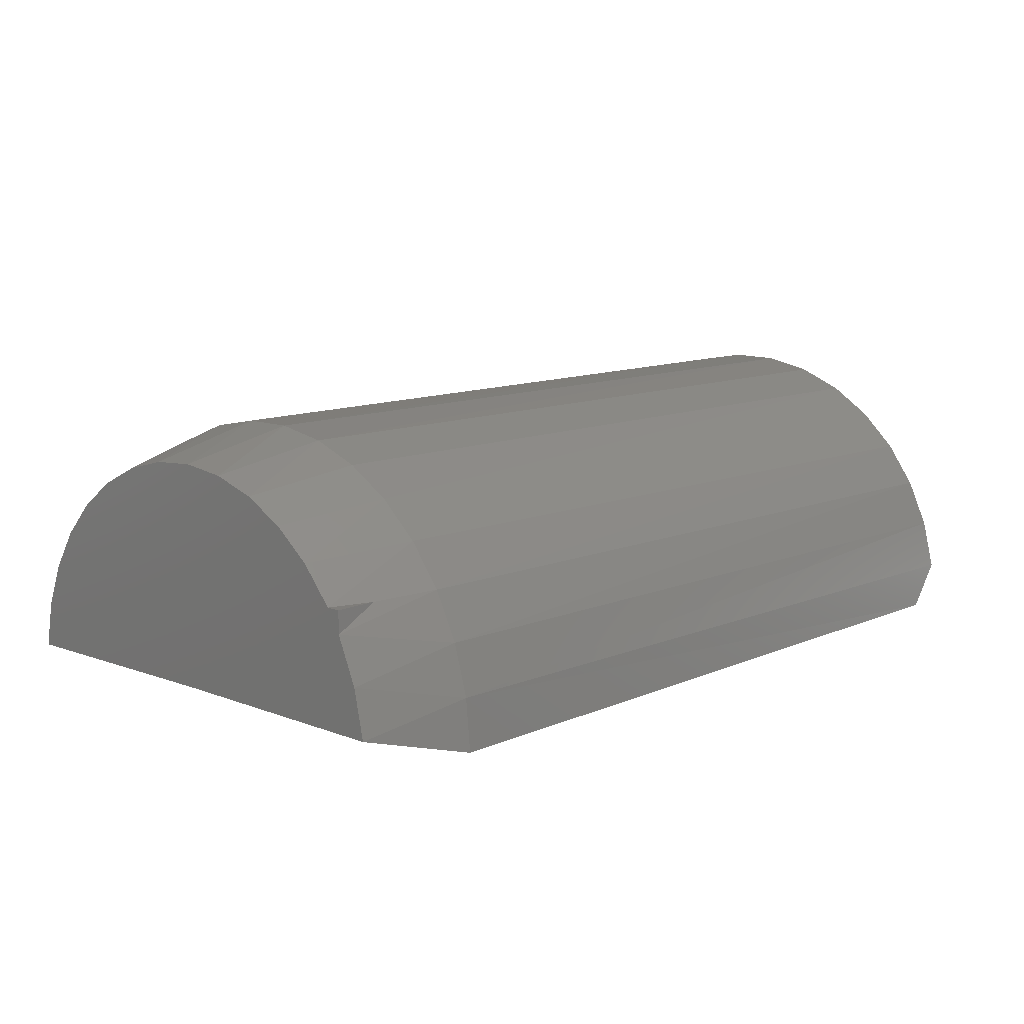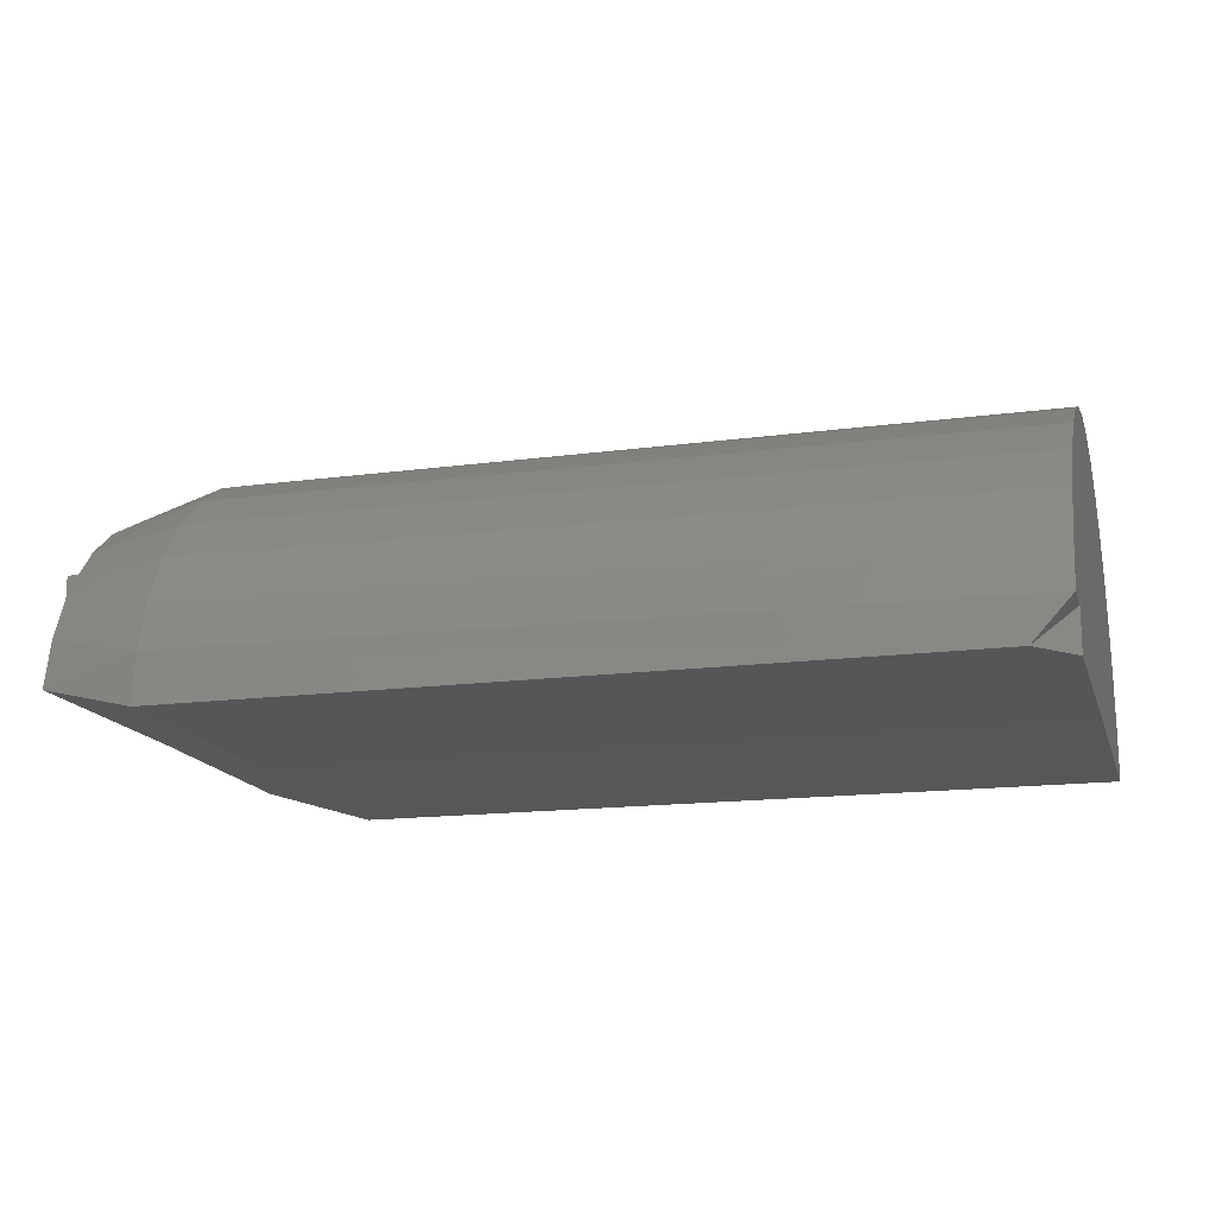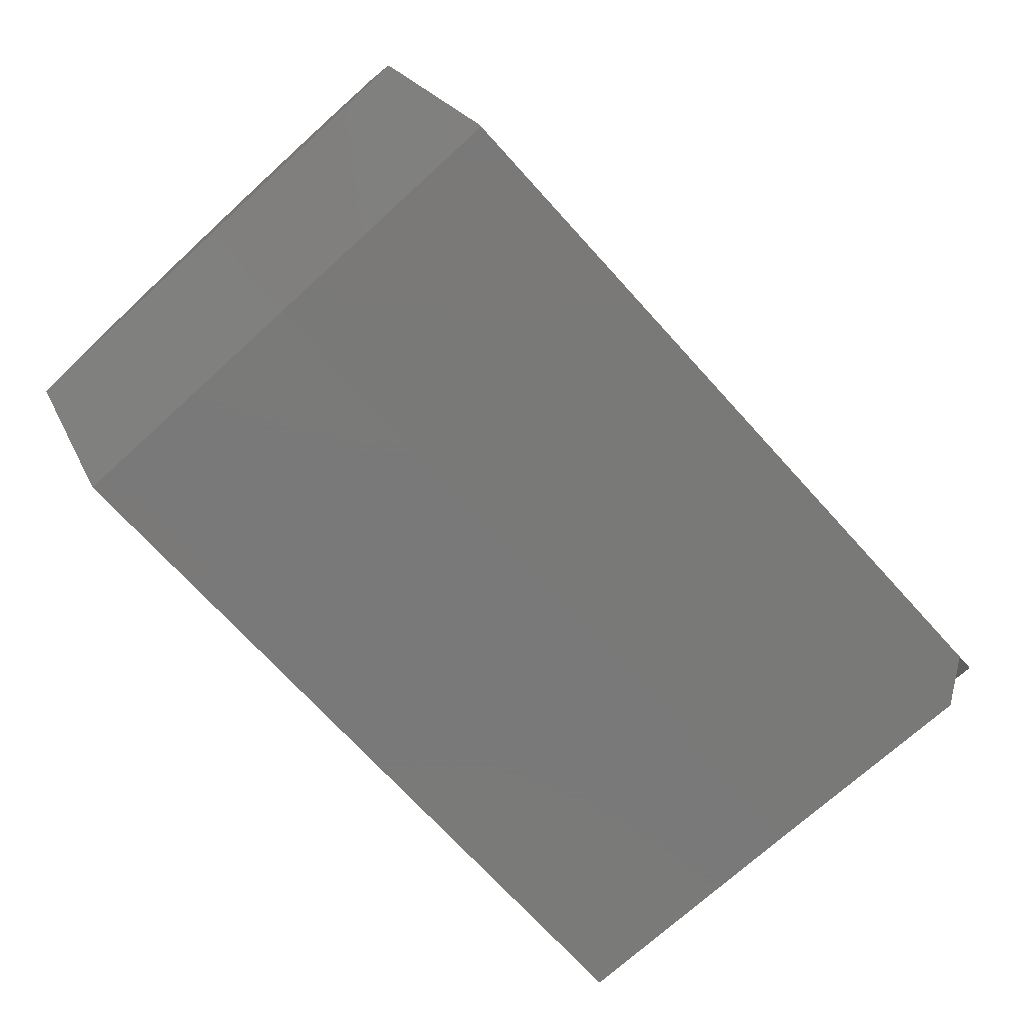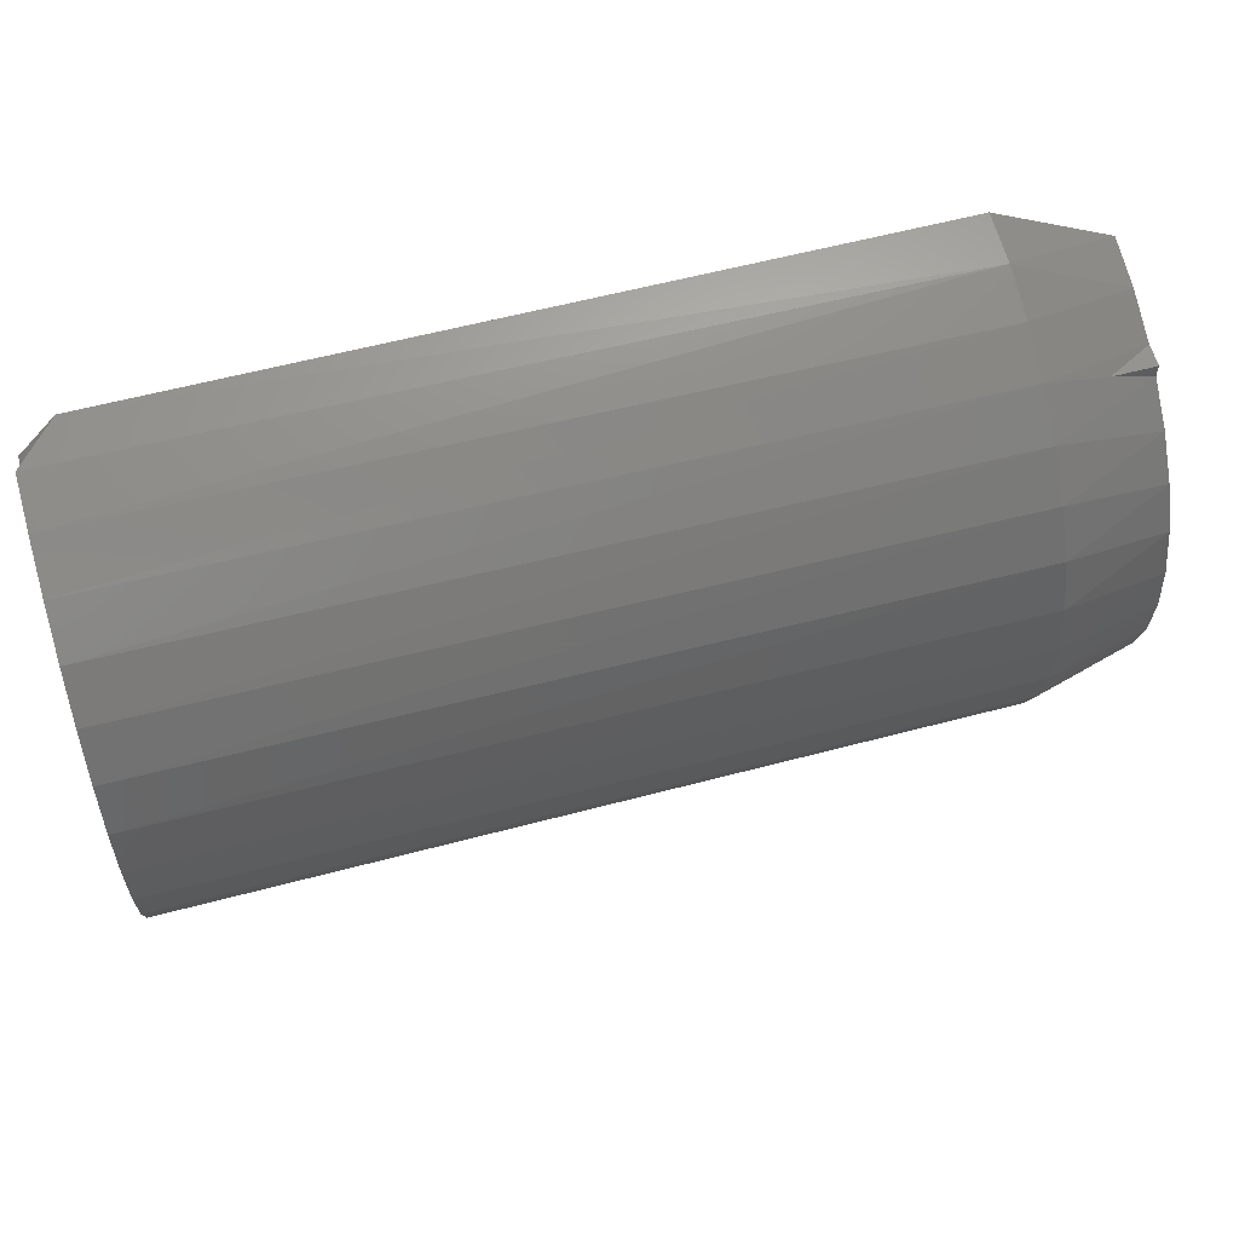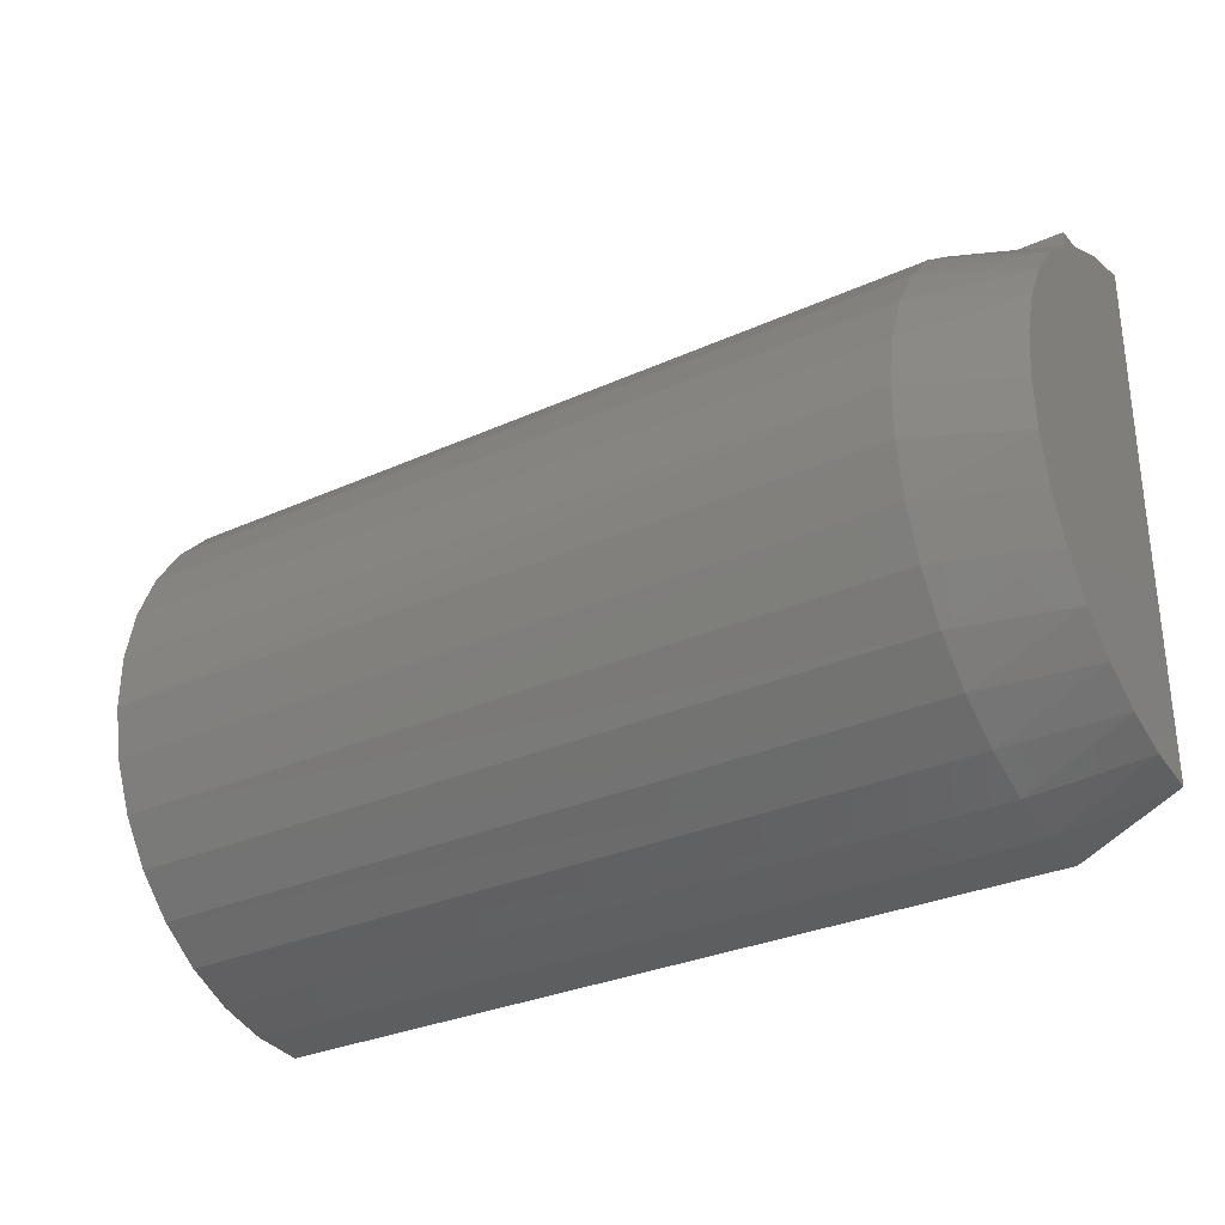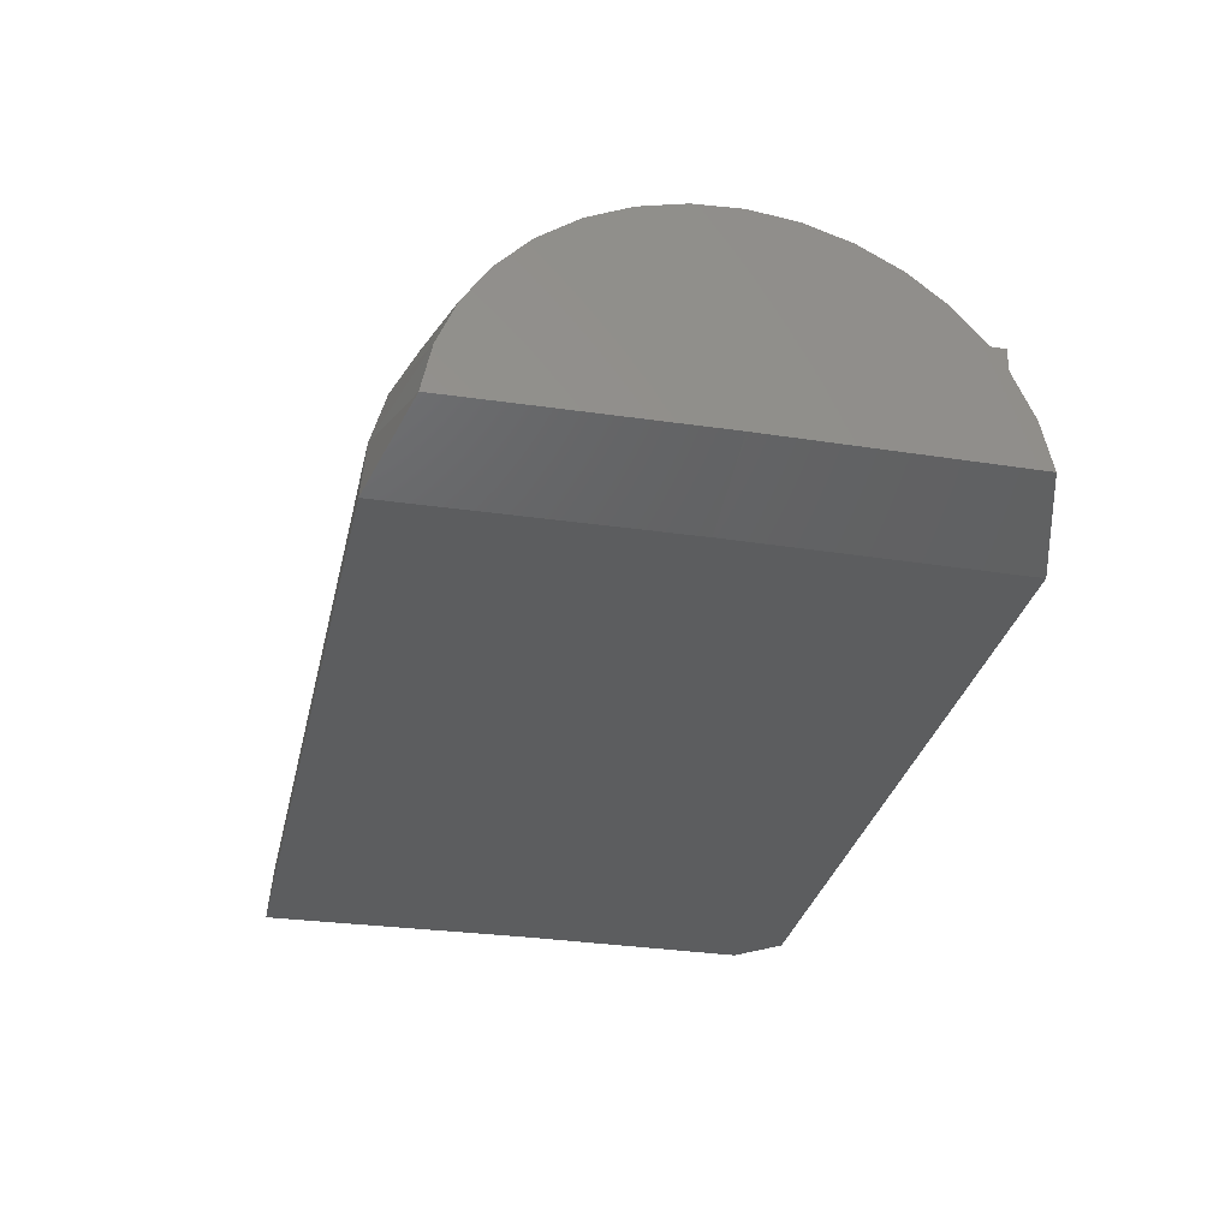
<metadata>
{"format":"stl","ext":"stl","renderer":"f3d","projection":"perspective","resolution":1024,"background":"white","views":[{"elev":11.2,"azim":133.3,"up":"+Z"},{"elev":-15.6,"azim":-164.3,"up":"+Z"},{"elev":-72.1,"azim":132.3,"up":"+Z"},{"elev":59.8,"azim":-15.2,"up":"+Y"},{"elev":-30.3,"azim":33.4,"up":"+Y"},{"elev":-31.3,"azim":77.5,"up":"+Z"}]}
</metadata>
<code>
# stl→obj: 60 verts, 116 faces
v -0.6875 0.2313 0
v 0.5781 0.2313 0
v -0.75 0.161 0
v 0.5781 -0.2266 0
v -0.75 -0.2266 0
v -0.75 -0.4291 0.4107
v 0.5781 -0.3551 0.4395
v -0.75 -0.349 0.4412
v 0.5781 -0.2718 0.4557
v -0.75 -0.2646 0.4563
v 0.5781 -0.187 0.4562
v -0.75 -0.1789 0.4554
v 0.5781 -0.1035 0.441
v -0.75 -0.09487 0.4385
v 0.5781 -0.02425 0.4108
v -0.75 -0.01544 0.4063
v 0.5781 0.04805 0.3664
v -0.75 0.0566 0.3598
v 0.5781 0.1109 0.3095
v -0.75 0.1187 0.3008
v 0.5781 0.1622 0.2419
v -0.75 0.1687 0.2311
v 0.5781 0.2002 0.166
v -0.75 0.2049 0.1534
v 0.5781 0.2235 0.08446
v -0.75 -0.6844 -0.005641
v 0.5781 -0.6844 -0.005641
v -0.75 -0.6775 0.0798
v 0.5781 -0.6776 0.07891
v -0.75 -0.6547 0.1624
v 0.5781 -0.6553 0.1608
v -0.75 -0.6169 0.2394
v 0.5781 -0.6183 0.2371
v -0.75 -0.5654 0.3079
v 0.5781 -0.5678 0.3053
v -0.75 -0.5021 0.3657
v 0.5781 -0.5057 0.363
v 0.5781 -0.4339 0.4083
v -0.75 0.2259 0.07031
v -0.75 0.1546 0.07031
v 0.75 -0.592 0.1881
v 0.75 -0.6206 0.117
v 0.75 0.1648 0.1256
v 0.75 0.1328 0.1995
v 0.75 0.1328 0.2363
v 0.75 0.1097 0.2363
v 0.75 -0.5507 0.2527
v 0.75 -0.6354 0.04184
v 0.75 -0.2269 0.04688
v 0.75 0.1818 0.04688
v 0.75 -0.4982 0.3084
v 0.75 0.05999 0.2947
v 0.75 -0.4362 0.3535
v 0.75 0.000325 0.3427
v 0.75 -0.367 0.3863
v 0.75 -0.06723 0.3789
v 0.75 -0.2929 0.4056
v 0.75 -0.1403 0.4019
v 0.75 -0.2164 0.4109
v 0.6799 0.1328 0.2363
f 1 2 3
f 3 2 4
f 3 4 5
f 6 7 8
f 8 7 9
f 8 9 10
f 10 9 11
f 10 11 12
f 12 11 13
f 12 13 14
f 14 13 15
f 14 15 16
f 16 15 17
f 16 17 18
f 18 17 19
f 18 19 20
f 20 19 21
f 20 21 22
f 22 21 23
f 22 23 24
f 24 23 25
f 26 27 28
f 28 27 29
f 28 29 30
f 30 29 31
f 30 31 32
f 32 31 33
f 32 33 34
f 34 33 35
f 34 35 36
f 36 35 37
f 36 37 6
f 6 37 38
f 6 38 7
f 2 1 25
f 25 1 39
f 25 39 24
f 8 10 12
f 14 8 12
f 40 28 39
f 39 28 30
f 39 30 24
f 24 30 32
f 24 32 22
f 22 32 34
f 22 34 20
f 20 34 36
f 20 36 18
f 18 36 6
f 18 6 16
f 16 6 8
f 16 8 14
f 3 5 40
f 40 5 26
f 40 26 28
f 5 4 26
f 26 4 27
f 1 40 39
f 1 3 40
f 41 42 43
f 41 43 44
f 41 44 45
f 41 45 46
f 41 46 47
f 42 48 49
f 42 49 50
f 42 50 43
f 47 46 51
f 51 46 52
f 51 52 53
f 53 52 54
f 53 54 55
f 55 54 56
f 55 56 57
f 57 56 58
f 57 58 59
f 46 45 60
f 60 45 44
f 42 29 48
f 29 27 48
f 2 25 50
f 25 43 50
f 21 19 60
f 19 46 60
f 25 23 43
f 19 17 52
f 19 52 46
f 17 15 54
f 52 17 54
f 58 56 13
f 56 15 13
f 54 15 56
f 59 58 11
f 58 13 11
f 9 57 59
f 59 11 9
f 7 55 57
f 57 9 7
f 38 53 55
f 55 7 38
f 37 51 53
f 53 38 37
f 35 47 51
f 51 37 35
f 33 41 47
f 47 35 33
f 31 42 41
f 41 33 31
f 42 31 29
f 44 43 23
f 44 23 21
f 44 21 60
f 2 50 4
f 4 50 49
f 27 4 48
f 48 4 49

</code>
